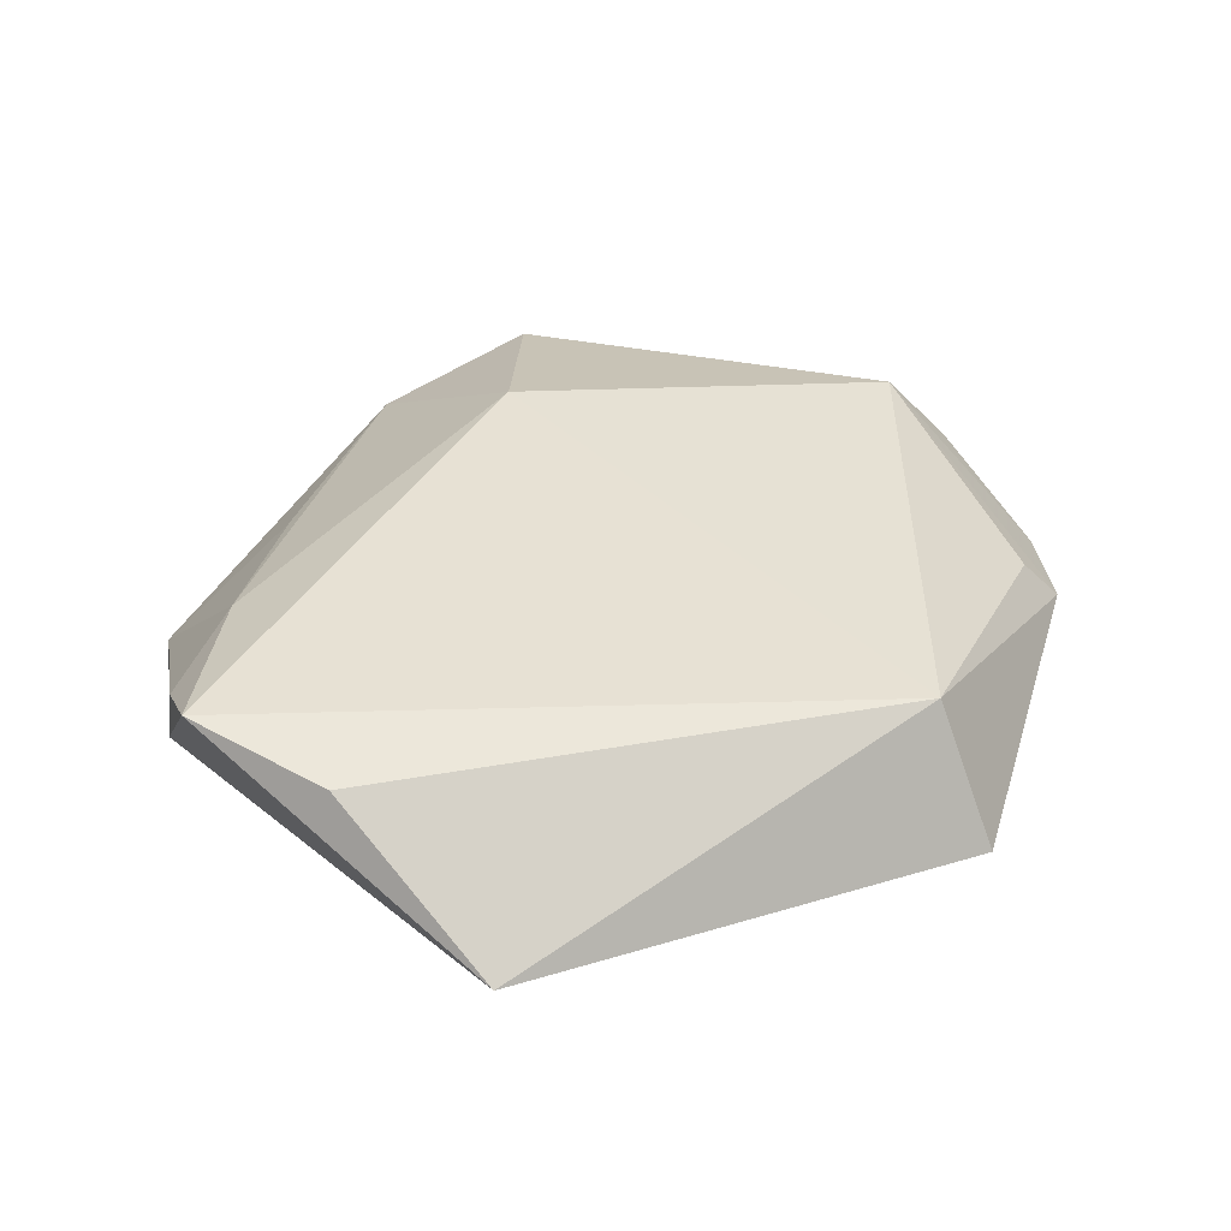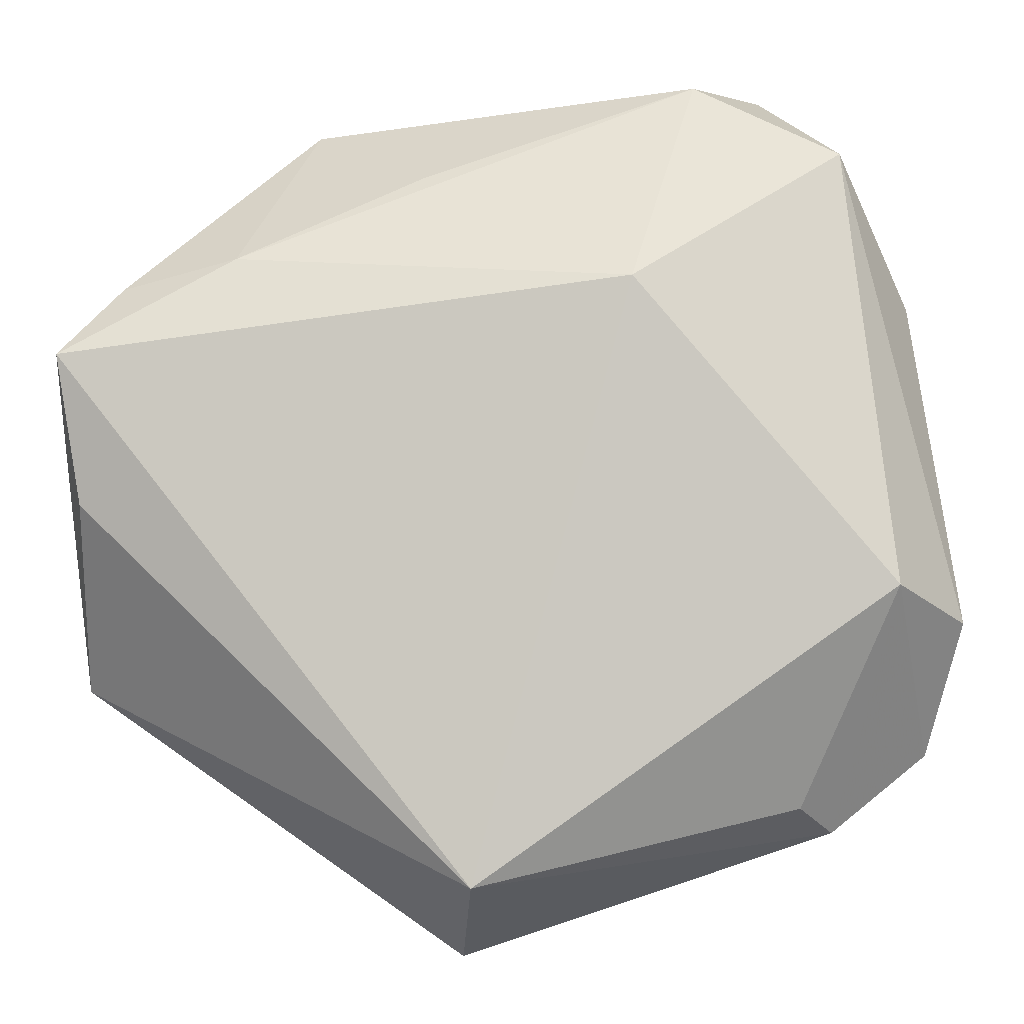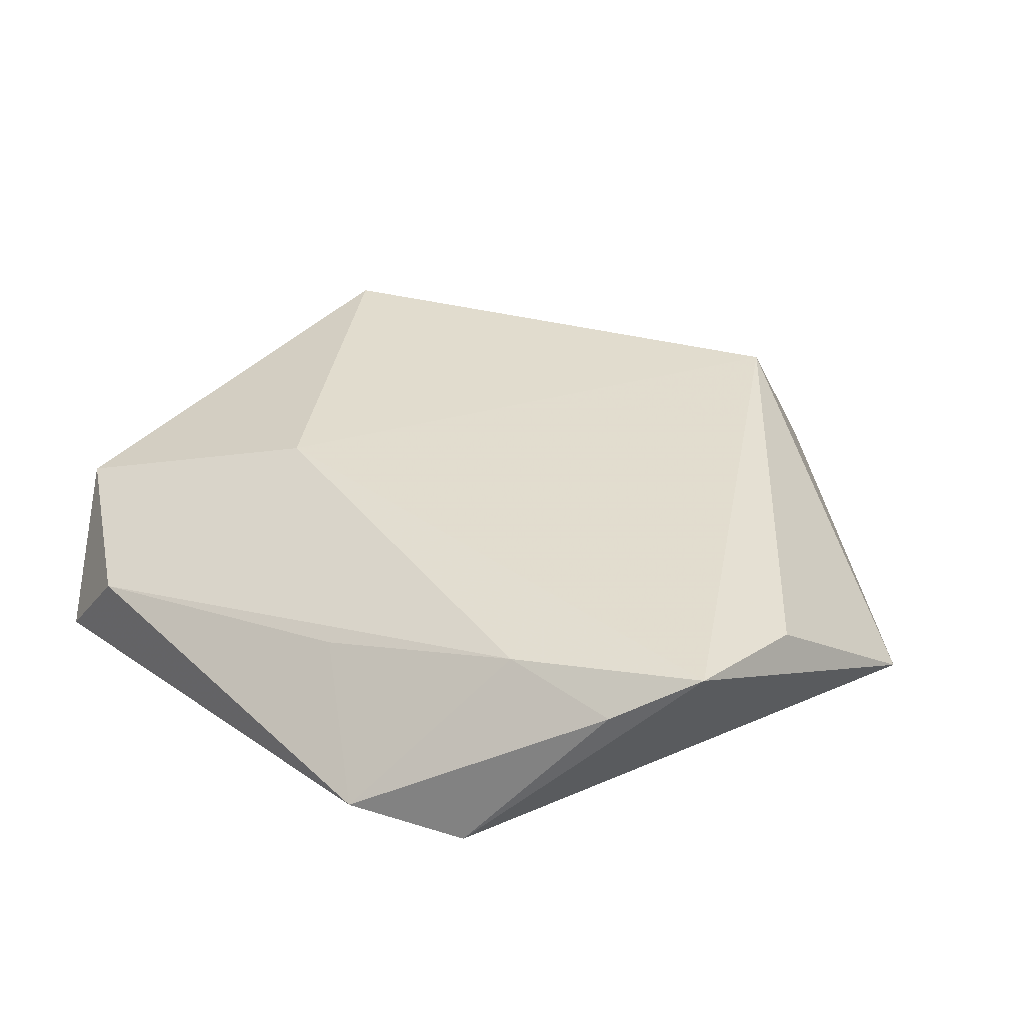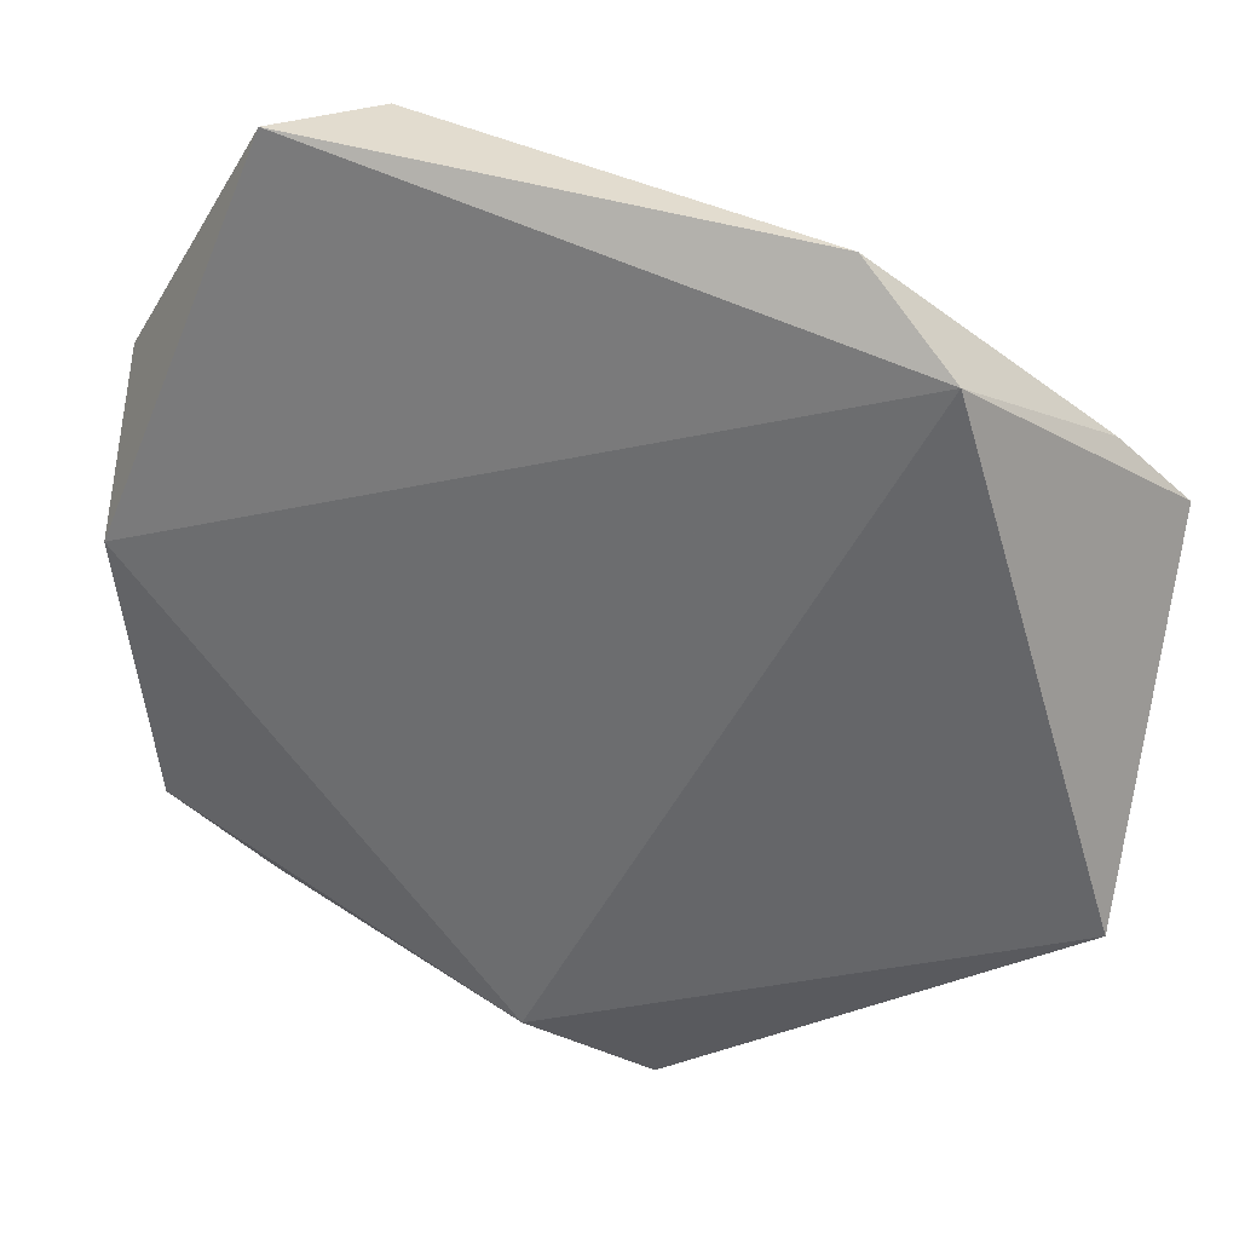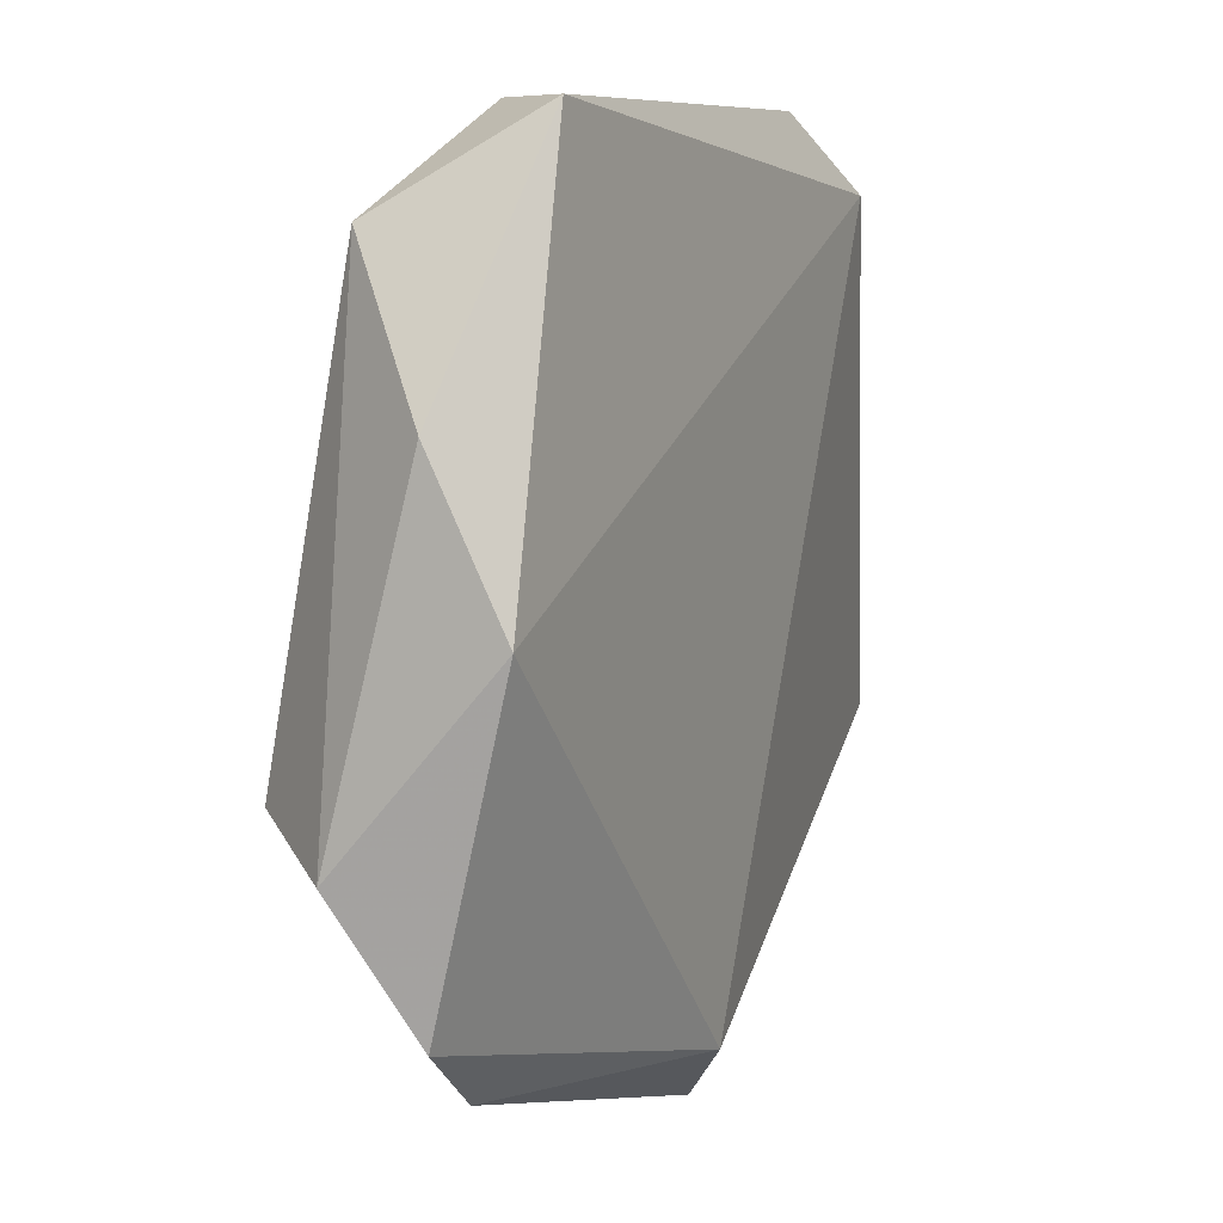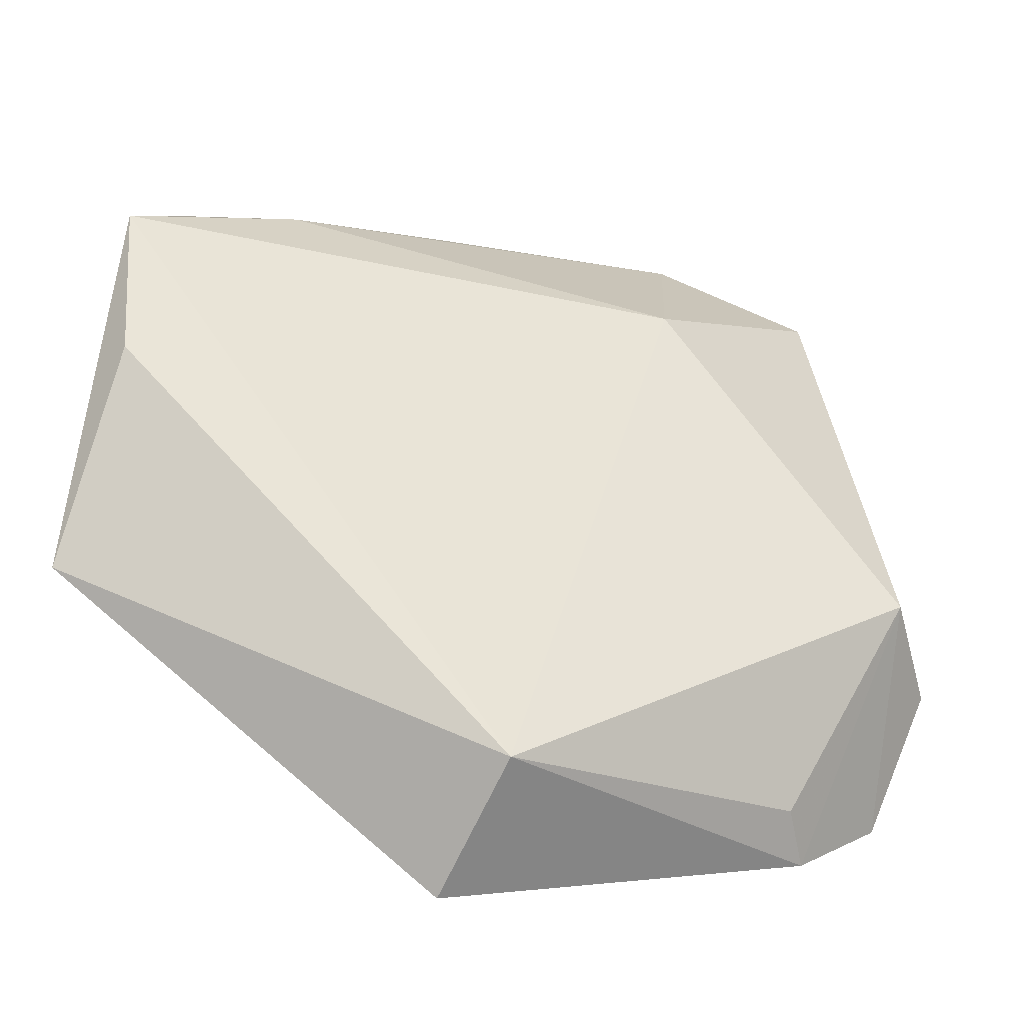
<metadata>
{"format":"obj","ext":"obj","renderer":"f3d","projection":"perspective","resolution":1024,"background":"white","views":[{"elev":34.9,"azim":-55.3,"up":"+Z"},{"elev":-7.1,"azim":1.8,"up":"+Y"},{"elev":34.2,"azim":-131.9,"up":"+Z"},{"elev":33.9,"azim":-161.9,"up":"+Y"},{"elev":12.8,"azim":115.0,"up":"+Y"},{"elev":-42.5,"azim":-23.9,"up":"+Y"}]}
</metadata>
<code>
v 0.02367 0.04264 -0.007279
v -0.005959 -0.03943 0.009098
v -0.047 0.01281 0.01021
v 0.04251 -0.01361 0.003682
v 0.002676 -0.03754 -0.01143
v -0.03168 0.03122 -0.009942
v -0.04124 0.02014 0.005819
v -0.04602 -0.01974 -0.005539
v 0.01643 0.04185 0.001413
v 0.03533 -0.01049 0.01237
v 0.03891 0.004624 -0.01062
v 0.02628 -0.03177 0.002649
v -0.04497 -0.001875 0.007258
v 0.03081 0.03345 0.006428
v 0.03838 0.01941 -0.003011
v -0.01109 0.03191 0.004178
v 0.03944 -0.02644 -0.003671
v -0.02283 0.03907 -0.006481
v -0.007314 -0.04653 -0.00424
v 0.009833 0.01971 0.01336
v -0.02961 0.02277 0.007986
v 0.02974 -0.03418 -0.001979
f 11 5 6
f 10 20 2
f 2 20 3
f 5 11 17
f 8 3 6
f 6 5 8
f 5 17 22
f 22 17 10
f 6 3 7
f 3 20 21
f 21 7 3
f 1 11 6
f 4 17 11
f 10 17 4
f 13 2 3
f 3 8 13
f 13 8 2
f 19 8 5
f 2 8 19
f 5 22 19
f 19 22 2
f 10 2 12
f 12 22 10
f 2 22 12
f 9 21 20
f 16 21 9
f 11 1 15
f 15 4 11
f 14 20 10
f 14 9 20
f 10 4 14
f 4 15 14
f 1 9 14
f 14 15 1
f 18 1 6
f 18 9 1
f 16 9 18
f 6 7 18
f 18 21 16
f 7 21 18

</code>
